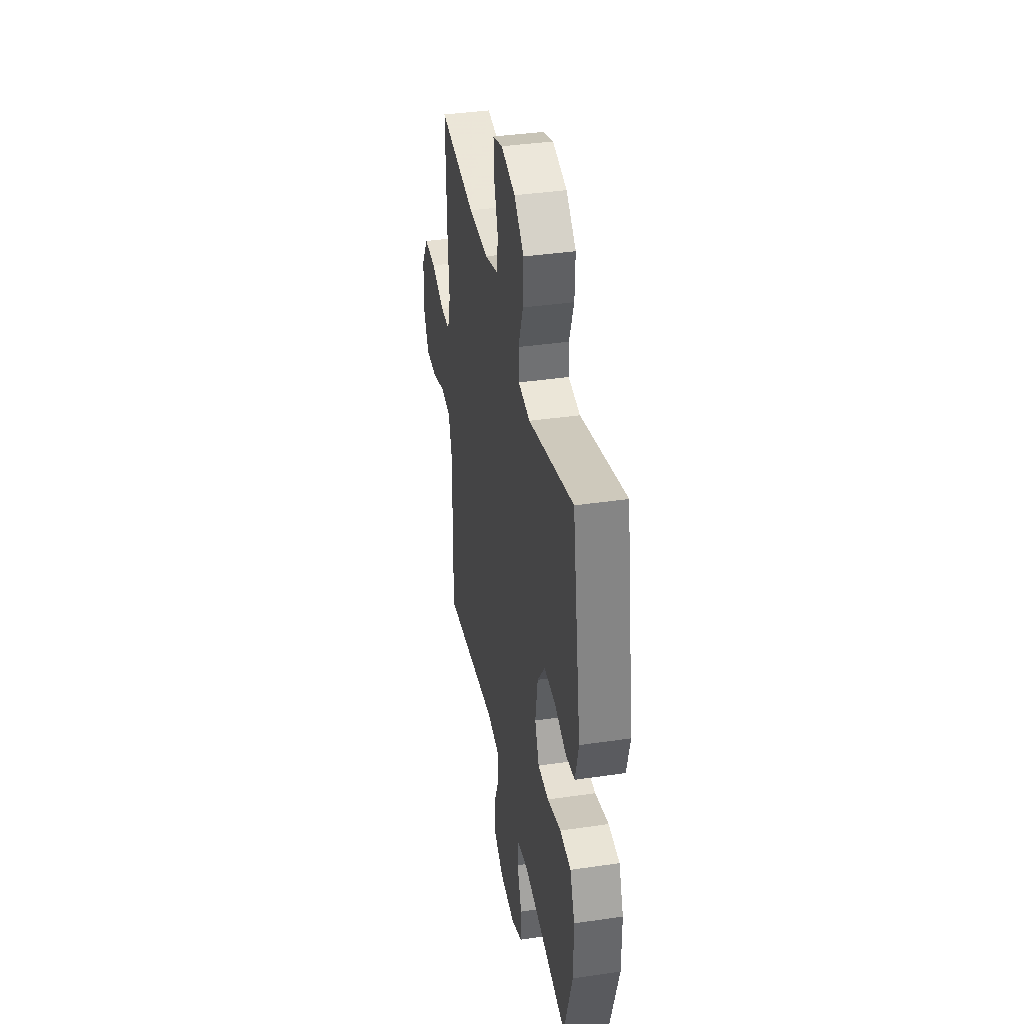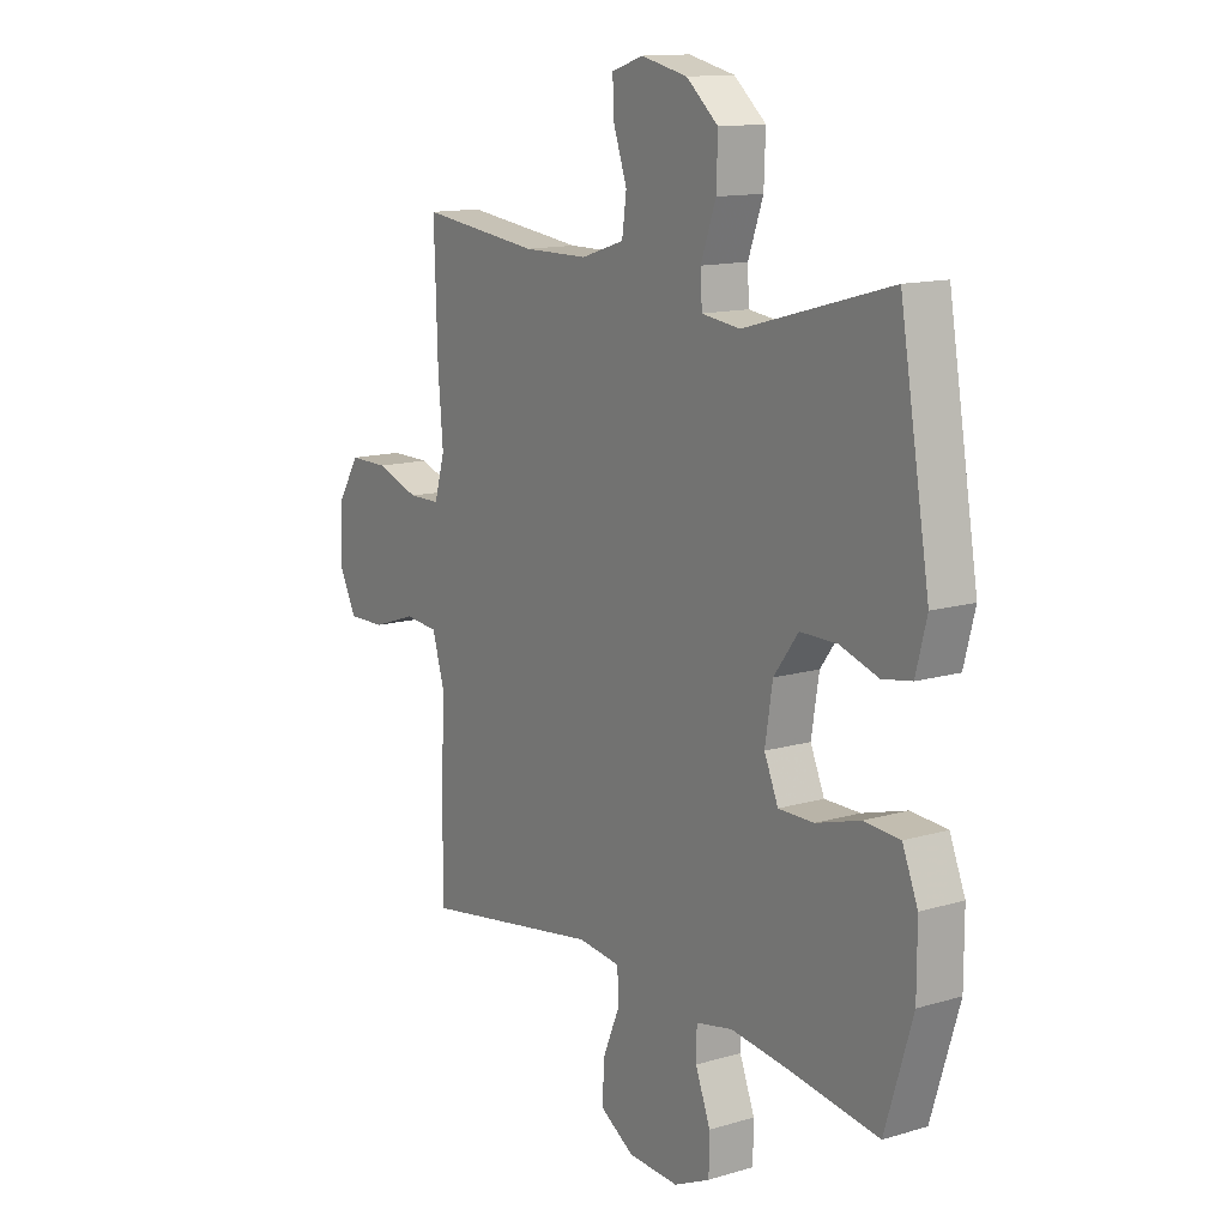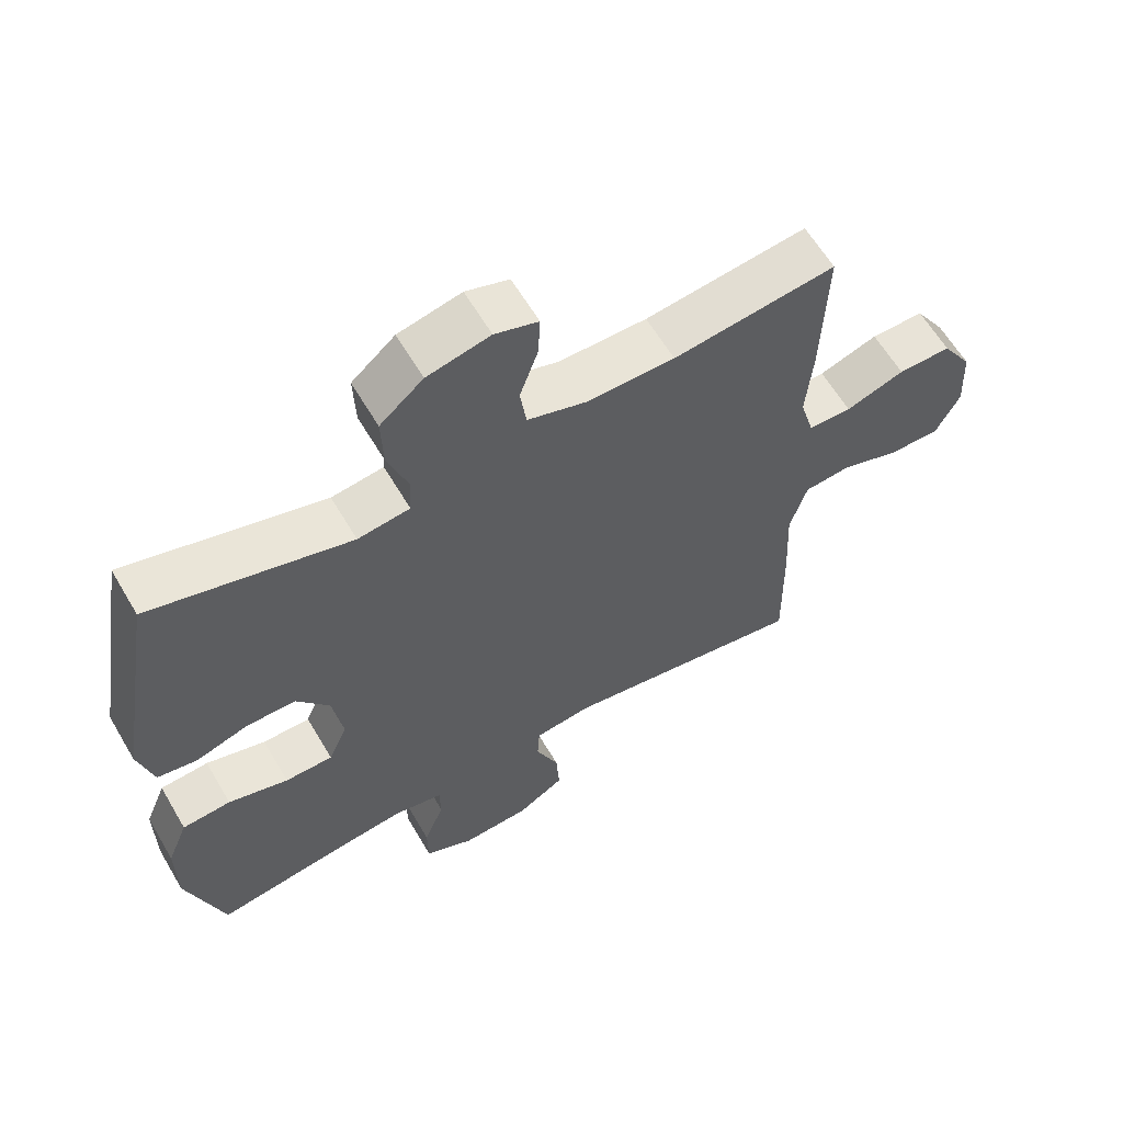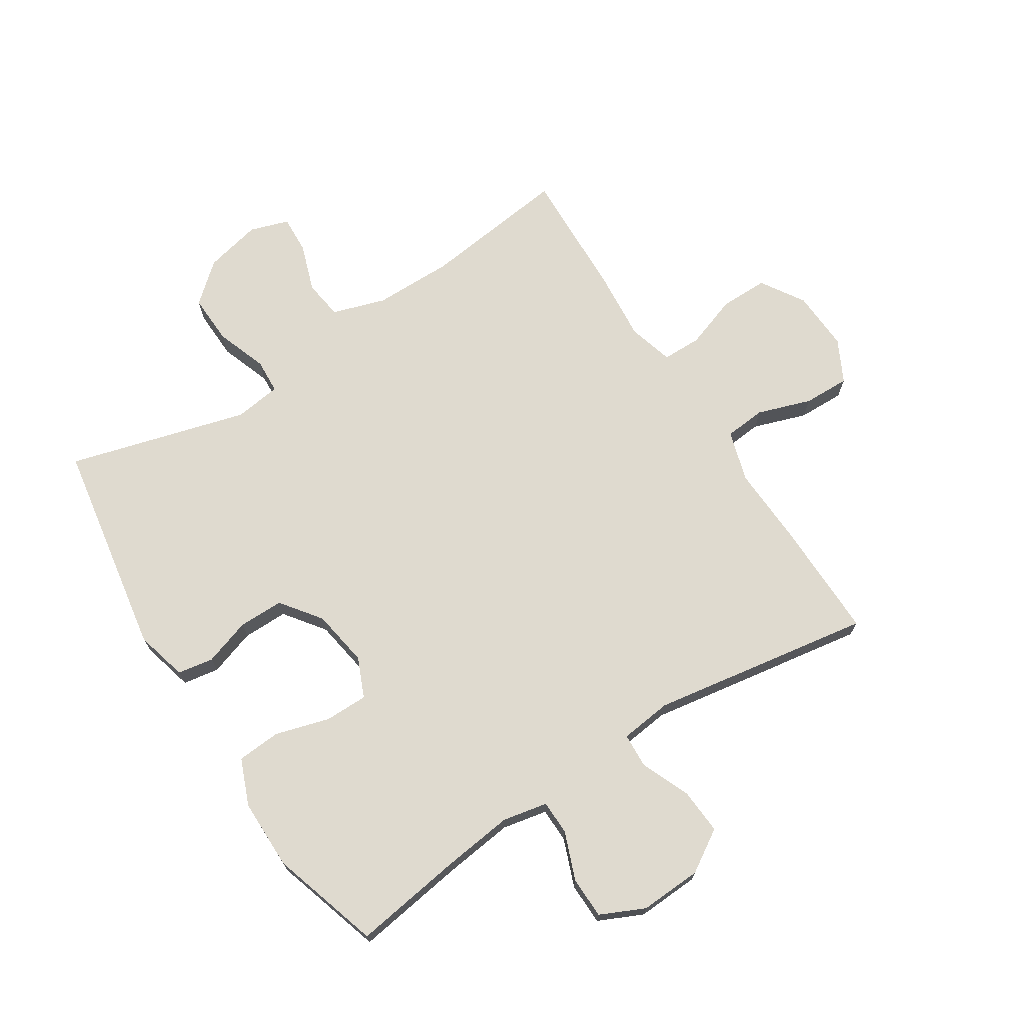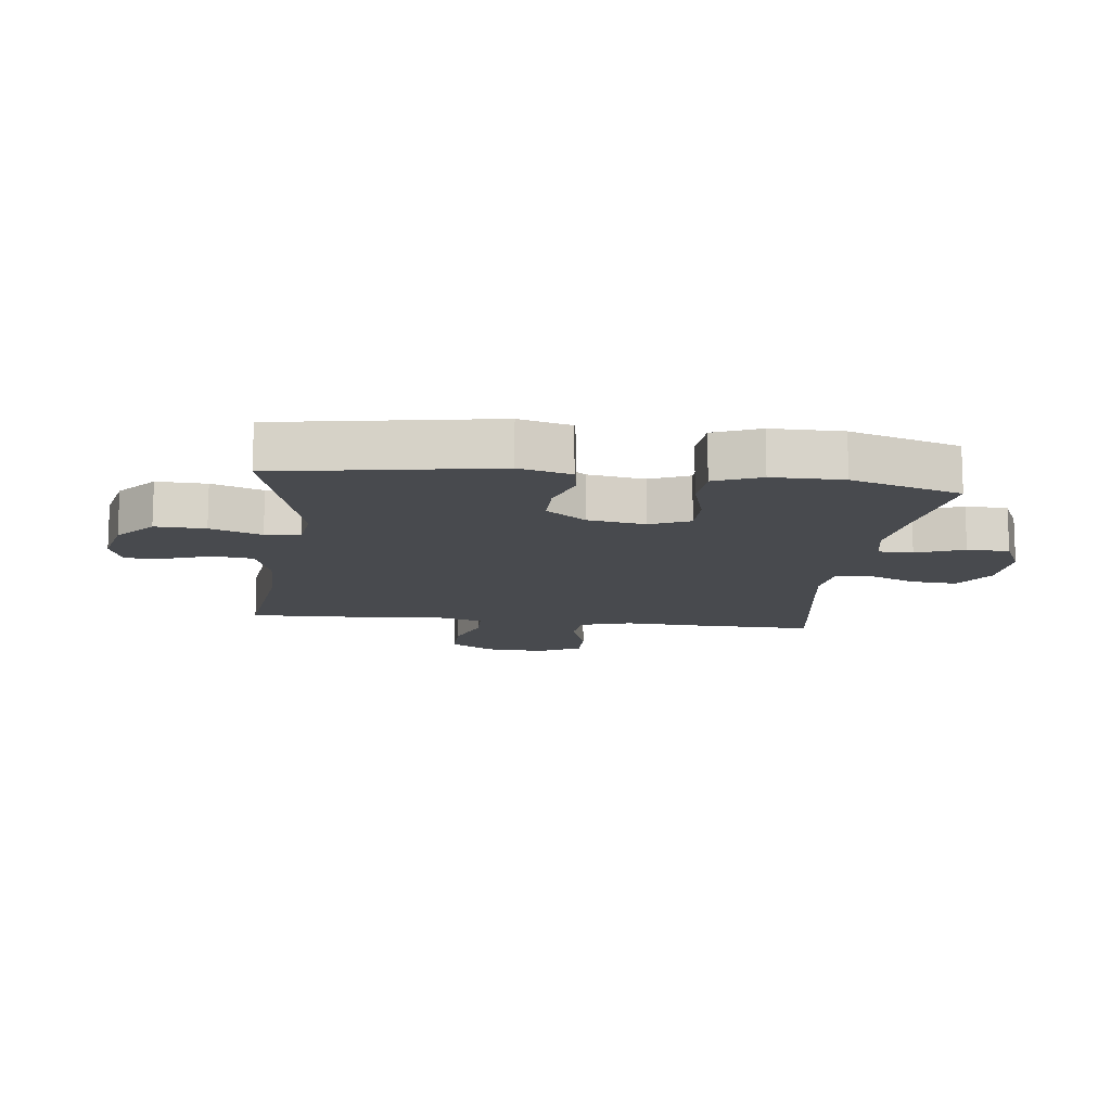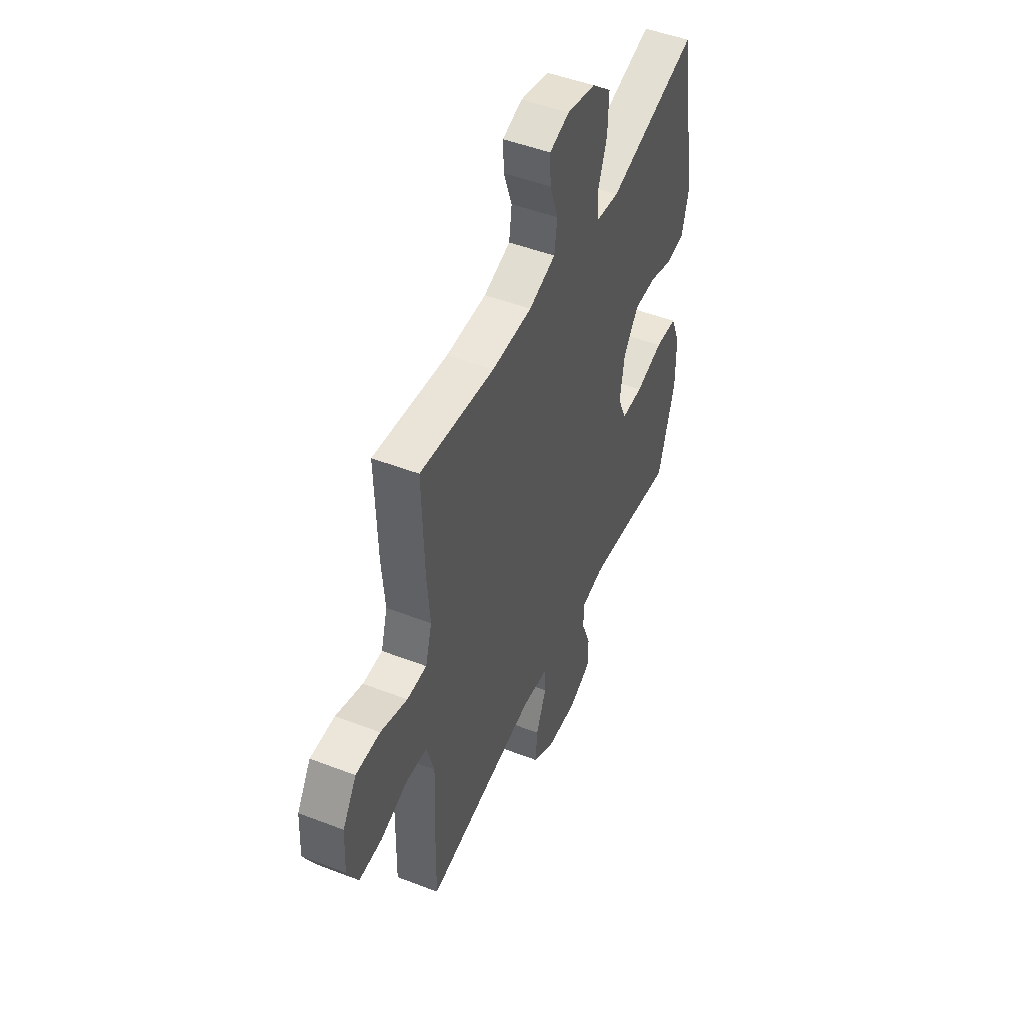
<metadata>
{"format":"obj","ext":"obj","renderer":"f3d","projection":"perspective","resolution":1024,"background":"white","views":[{"elev":38.4,"azim":79.5,"up":"+Z"},{"elev":13.2,"azim":56.0,"up":"+Z"},{"elev":61.5,"azim":149.6,"up":"+Z"},{"elev":70.9,"azim":147.3,"up":"+Y"},{"elev":-12.9,"azim":83.0,"up":"+Y"},{"elev":48.4,"azim":-66.7,"up":"+Z"}]}
</metadata>
<code>
v -0.5 0.07 0.5
v -0.259 0.07 0.471
v -0.128 0.07 0.472
v -0.041 0.07 0.5
v -0.032 0.07 0.565
v -0.059 0.07 0.643
v -0.062 0.07 0.706
v 0.002 0.07 0.727
v 0.095 0.07 0.706
v 0.159 0.07 0.651
v 0.156 0.07 0.569
v 0.126 0.07 0.485
v 0.129 0.07 0.428
v 0.206 0.07 0.418
v 0.5 0.07 0.5
v 0.56 0.07 0.146
v 0.538 0.07 0.061
v 0.479 0.07 0.051
v 0.402 0.07 0.076
v 0.328 0.07 0.076
v 0.279 0.07 0.01
v 0.264 0.07 -0.084
v 0.292 0.07 -0.149
v 0.363 0.07 -0.149
v 0.452 0.07 -0.123
v 0.524 0.07 -0.128
v 0.555 0.07 -0.204
v 0.555 0.07 -0.32
v 0.5 0.07 -0.5
v 0.318 0.07 -0.473
v 0.203 0.07 -0.459
v 0.129 0.07 -0.474
v 0.128 0.07 -0.531
v 0.158 0.07 -0.609
v 0.157 0.07 -0.678
v 0.084 0.07 -0.712
v -0.018 0.07 -0.707
v -0.087 0.07 -0.664
v -0.082 0.07 -0.589
v -0.048 0.07 -0.508
v -0.051 0.07 -0.451
v -0.136 0.07 -0.441
v -0.5 0.07 -0.5
v -0.497 0.07 -0.304
v -0.491 0.07 -0.174
v -0.516 0.07 -0.09
v -0.584 0.07 -0.084
v -0.672 0.07 -0.114
v -0.748 0.07 -0.116
v -0.784 0.07 -0.046
v -0.779 0.07 0.054
v -0.734 0.07 0.125
v -0.655 0.07 0.125
v -0.568 0.07 0.095
v -0.504 0.07 0.096
v -0.483 0.07 0.17
v -0.493 0.07 0.286
v -0.5 0 0.5
v -0.259 0 0.471
v -0.128 0 0.472
v -0.041 0 0.5
v -0.032 0 0.565
v -0.059 0 0.643
v -0.062 0 0.706
v 0.002 0 0.727
v 0.095 0 0.706
v 0.159 0 0.651
v 0.156 0 0.569
v 0.126 0 0.485
v 0.129 0 0.428
v 0.206 0 0.418
v 0.5 0 0.5
v 0.56 0 0.146
v 0.538 0 0.061
v 0.479 0 0.051
v 0.402 0 0.076
v 0.328 0 0.076
v 0.279 0 0.01
v 0.264 0 -0.084
v 0.292 0 -0.149
v 0.363 0 -0.149
v 0.452 0 -0.123
v 0.524 0 -0.128
v 0.555 0 -0.204
v 0.555 0 -0.32
v 0.5 0 -0.5
v 0.318 0 -0.473
v 0.203 0 -0.459
v 0.129 0 -0.474
v 0.128 0 -0.531
v 0.158 0 -0.609
v 0.157 0 -0.678
v 0.084 0 -0.712
v -0.018 0 -0.707
v -0.087 0 -0.664
v -0.082 0 -0.589
v -0.048 0 -0.508
v -0.051 0 -0.451
v -0.136 0 -0.441
v -0.5 0 -0.5
v -0.497 0 -0.304
v -0.491 0 -0.174
v -0.516 0 -0.09
v -0.584 0 -0.084
v -0.672 0 -0.114
v -0.748 0 -0.116
v -0.784 0 -0.046
v -0.779 0 0.054
v -0.734 0 0.125
v -0.655 0 0.125
v -0.568 0 0.095
v -0.504 0 0.096
v -0.483 0 0.17
v -0.493 0 0.286
f 56 57 1 2
f 55 56 2 3
f 52 53 54
f 51 52 54
f 50 51 54
f 49 50 54
f 48 49 54
f 47 48 54
f 46 47 54 55
f 55 3 4
f 46 55 4
f 45 46 4
f 44 45 4
f 43 44 4
f 42 43 4
f 38 39 40
f 37 38 40
f 36 37 40
f 35 36 40
f 34 35 40
f 33 34 40
f 32 33 40 41
f 31 32 41
f 28 29 30
f 27 28 30
f 26 27 30
f 25 26 30
f 24 25 30
f 23 24 30 31
f 42 4 5
f 41 42 5
f 31 41 5
f 23 31 5
f 22 23 5
f 17 18 19
f 16 17 19
f 15 16 19
f 14 15 19
f 13 14 19 20
f 10 11 12
f 9 10 12
f 8 9 12
f 7 8 12
f 6 7 12
f 5 6 12
f 5 12 13
f 21 22 5 13
f 13 20 21
f 59 58 114 113
f 60 59 113 112
f 111 110 109
f 111 109 108
f 111 108 107
f 111 107 106
f 111 106 105
f 111 105 104
f 112 111 104 103
f 61 60 112
f 61 112 103
f 61 103 102
f 61 102 101
f 61 101 100
f 61 100 99
f 97 96 95
f 97 95 94
f 97 94 93
f 97 93 92
f 97 92 91
f 97 91 90
f 98 97 90 89
f 98 89 88
f 87 86 85
f 87 85 84
f 87 84 83
f 87 83 82
f 87 82 81
f 88 87 81 80
f 62 61 99
f 62 99 98
f 62 98 88
f 62 88 80
f 62 80 79
f 76 75 74
f 76 74 73
f 76 73 72
f 76 72 71
f 77 76 71 70
f 69 68 67
f 69 67 66
f 69 66 65
f 69 65 64
f 69 64 63
f 69 63 62
f 70 69 62
f 70 62 79 78
f 78 77 70
f 1 58 59 2
f 2 59 60 3
f 3 60 61 4
f 4 61 62 5
f 5 62 63 6
f 6 63 64 7
f 7 64 65 8
f 8 65 66 9
f 9 66 67 10
f 10 67 68 11
f 11 68 69 12
f 12 69 70 13
f 13 70 71 14
f 14 71 72 15
f 15 72 73 16
f 16 73 74 17
f 17 74 75 18
f 18 75 76 19
f 19 76 77 20
f 20 77 78 21
f 21 78 79 22
f 22 79 80 23
f 23 80 81 24
f 24 81 82 25
f 25 82 83 26
f 26 83 84 27
f 27 84 85 28
f 28 85 86 29
f 29 86 87 30
f 30 87 88 31
f 31 88 89 32
f 32 89 90 33
f 33 90 91 34
f 34 91 92 35
f 35 92 93 36
f 36 93 94 37
f 37 94 95 38
f 38 95 96 39
f 39 96 97 40
f 40 97 98 41
f 41 98 99 42
f 42 99 100 43
f 43 100 101 44
f 44 101 102 45
f 45 102 103 46
f 46 103 104 47
f 47 104 105 48
f 48 105 106 49
f 49 106 107 50
f 50 107 108 51
f 51 108 109 52
f 52 109 110 53
f 53 110 111 54
f 54 111 112 55
f 55 112 113 56
f 56 113 114 57
f 57 114 58 1

</code>
